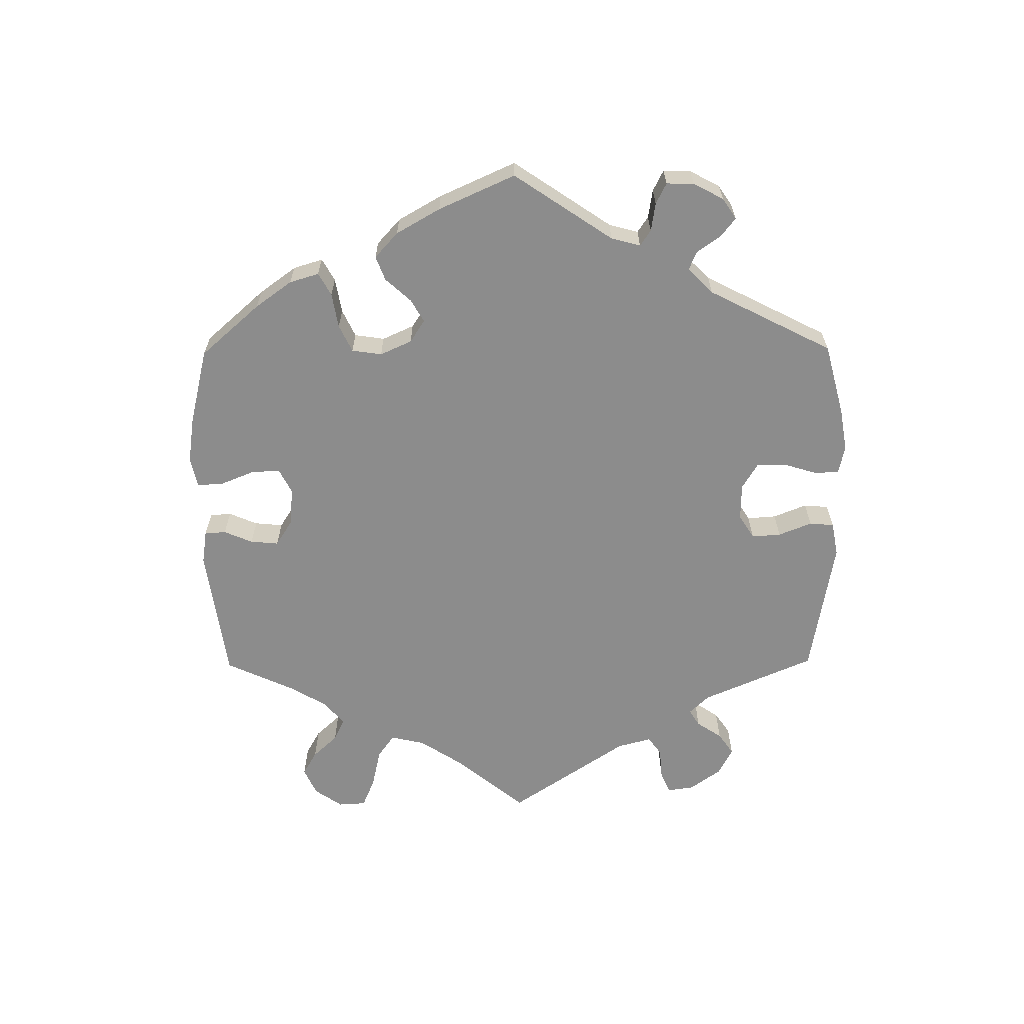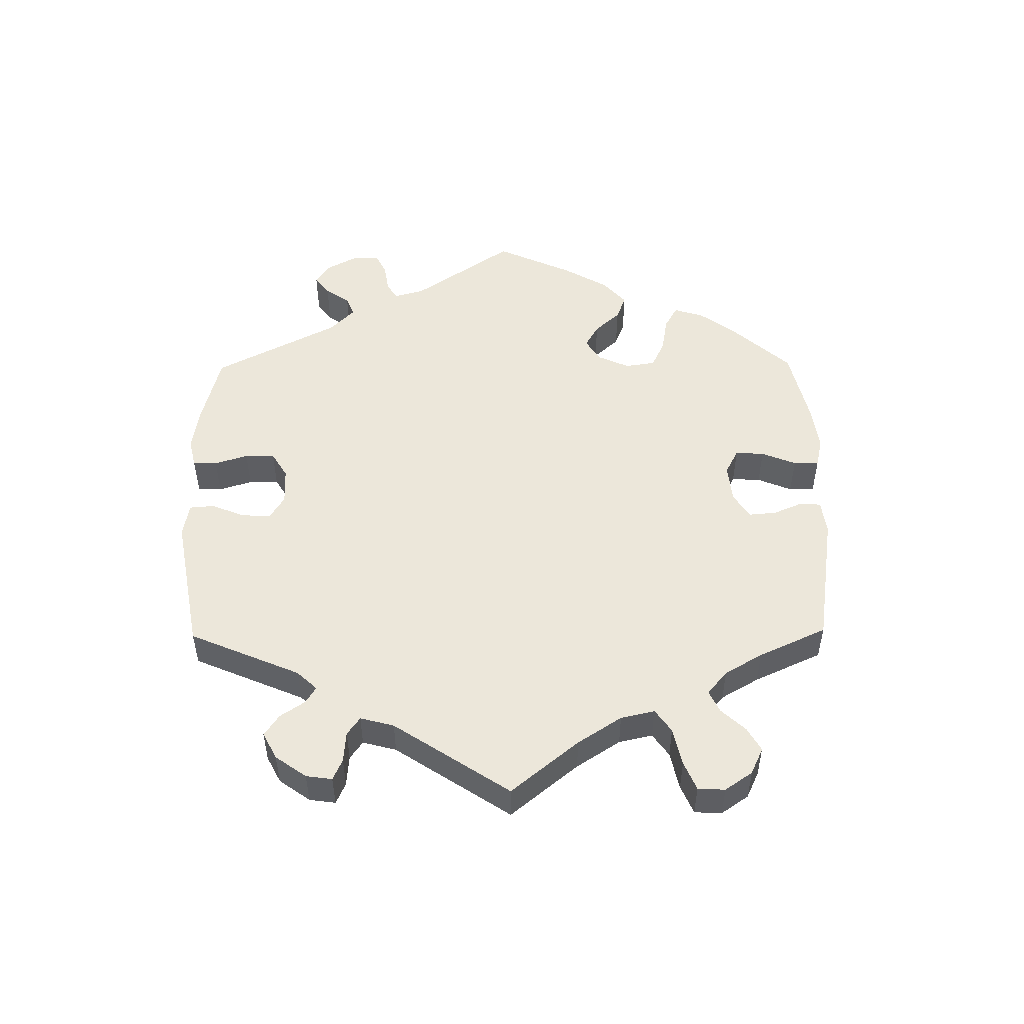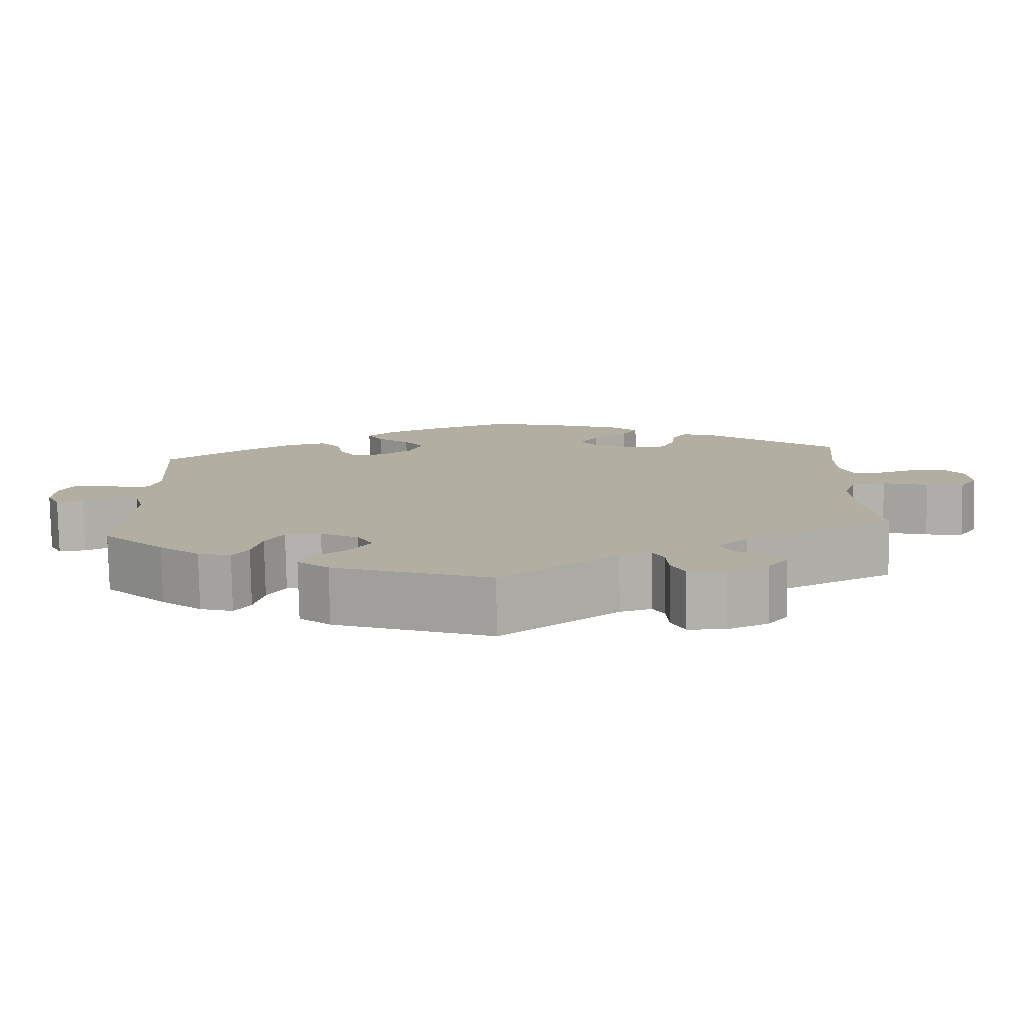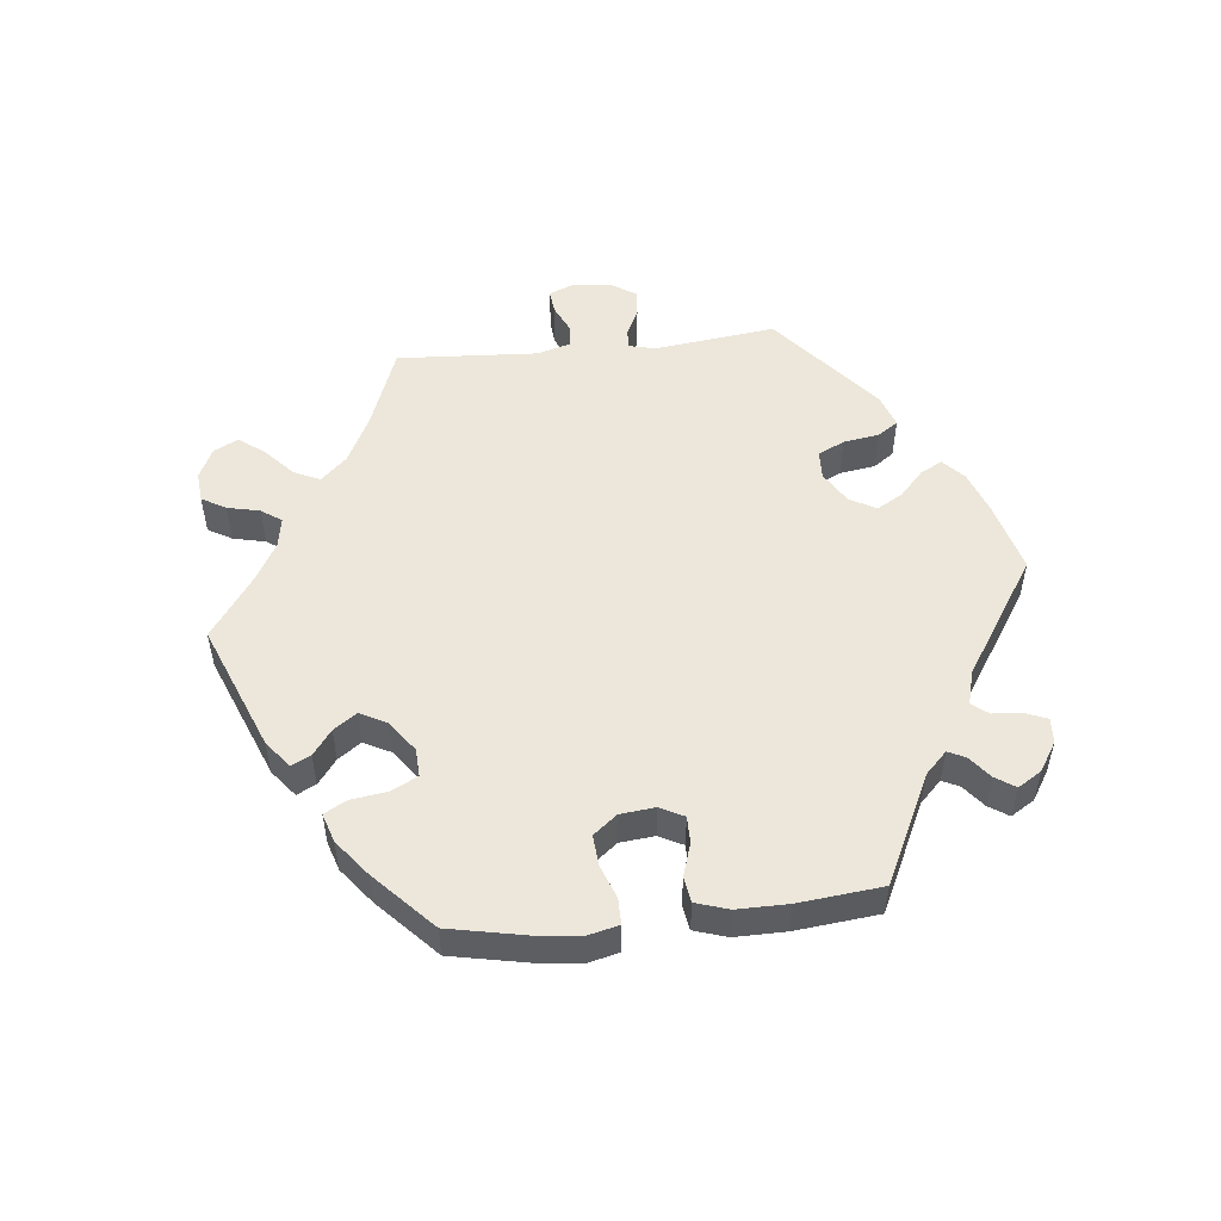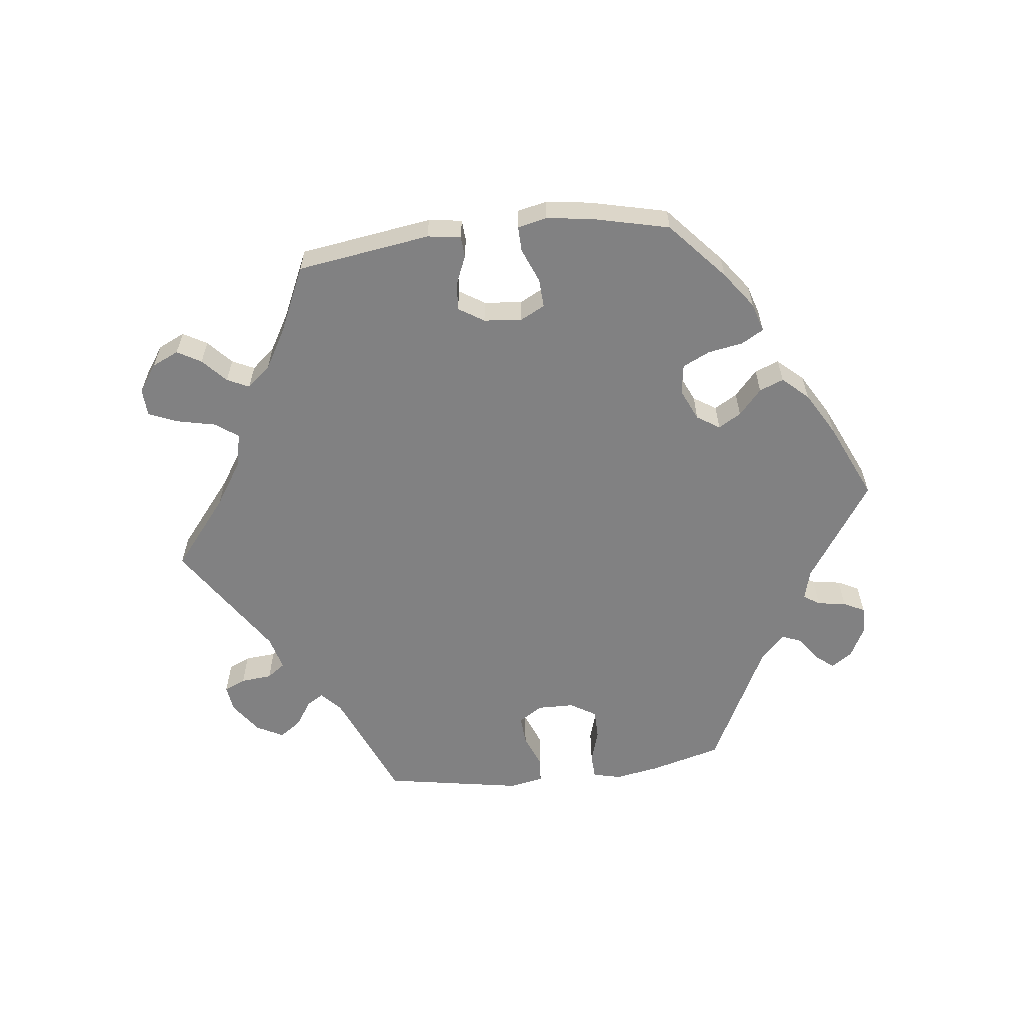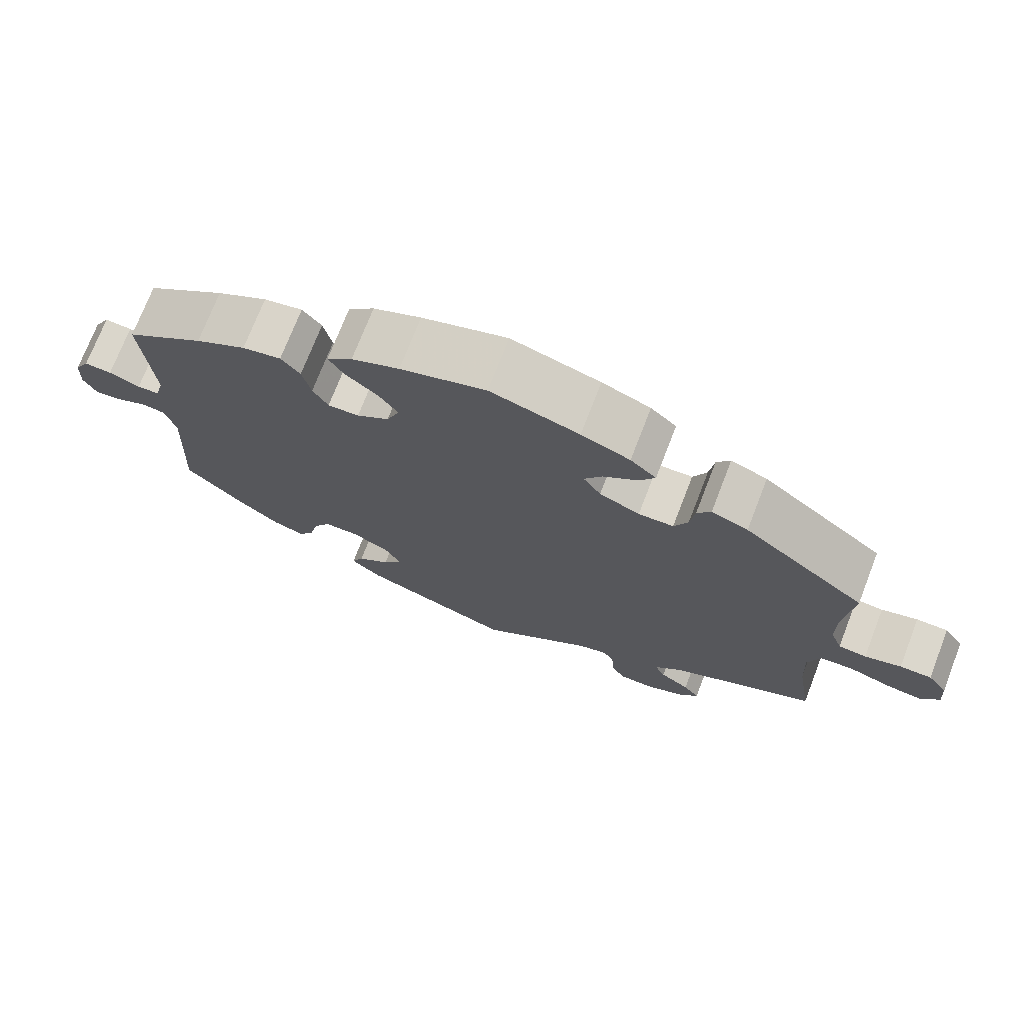
<metadata>
{"format":"obj","ext":"obj","renderer":"f3d","projection":"perspective","resolution":1024,"background":"white","views":[{"elev":-64.2,"azim":60.5,"up":"+Y"},{"elev":51.4,"azim":-120.7,"up":"+Y"},{"elev":-79.0,"azim":-178.9,"up":"+Z"},{"elev":52.2,"azim":23.8,"up":"+Y"},{"elev":-60.4,"azim":-23.2,"up":"+Y"},{"elev":73.2,"azim":-158.8,"up":"+Z"}]}
</metadata>
<code>
v 0.112 0.07 0.54
v 0.175 0.07 0.512
v 0.209 0.07 0.48
v 0.189 0.07 0.446
v 0.147 0.07 0.411
v 0.121 0.07 0.373
v 0.138 0.07 0.33
v 0.181 0.07 0.299
v 0.222 0.07 0.297
v 0.242 0.07 0.332
v 0.253 0.07 0.383
v 0.278 0.07 0.414
v 0.329 0.07 0.403
v 0.396 0.07 0.364
v 0.5 0.07 0.289
v 0.487 0.07 0.107
v 0.499 0.07 0.062
v 0.528 0.07 0.06
v 0.569 0.07 0.076
v 0.605 0.07 0.078
v 0.625 0.07 0.041
v 0.627 0.07 -0.011
v 0.61 0.07 -0.045
v 0.575 0.07 -0.04
v 0.534 0.07 -0.021
v 0.503 0.07 -0.025
v 0.489 0.07 -0.077
v 0.5 0.07 -0.289
v 0.42 0.07 -0.368
v 0.368 0.07 -0.411
v 0.326 0.07 -0.424
v 0.306 0.07 -0.393
v 0.294 0.07 -0.341
v 0.271 0.07 -0.302
v 0.225 0.07 -0.301
v 0.176 0.07 -0.328
v 0.156 0.07 -0.366
v 0.181 0.07 -0.403
v 0.224 0.07 -0.437
v 0.24 0.07 -0.471
v 0.2 0.07 -0.505
v 0 0.07 -0.578
v -0.148 0.07 -0.467
v -0.188 0.07 -0.455
v -0.202 0.07 -0.481
v -0.205 0.07 -0.527
v -0.222 0.07 -0.563
v -0.268 0.07 -0.565
v -0.321 0.07 -0.541
v -0.346 0.07 -0.509
v -0.325 0.07 -0.48
v -0.286 0.07 -0.453
v -0.272 0.07 -0.422
v -0.31 0.07 -0.384
v -0.501 0.07 -0.289
v -0.48 0.07 -0.157
v -0.476 0.07 -0.077
v -0.492 0.07 -0.026
v -0.535 0.07 -0.022
v -0.592 0.07 -0.04
v -0.64 0.07 -0.046
v -0.663 0.07 -0.011
v -0.659 0.07 0.04
v -0.633 0.07 0.077
v -0.591 0.07 0.077
v -0.543 0.07 0.062
v -0.506 0.07 0.065
v -0.49 0.07 0.109
v -0.49 0.07 0.176
v -0.501 0.07 0.289
v -0.339 0.07 0.417
v -0.291 0.07 0.436
v -0.273 0.07 0.409
v -0.267 0.07 0.362
v -0.249 0.07 0.323
v -0.203 0.07 0.321
v -0.15 0.07 0.345
v -0.127 0.07 0.381
v -0.151 0.07 0.418
v -0.196 0.07 0.453
v -0.216 0.07 0.486
v -0.182 0.07 0.517
v -0.118 0.07 0.543
v -0.001 0.07 0.578
v 0.112 0 0.54
v 0.175 0 0.512
v 0.209 0 0.48
v 0.189 0 0.446
v 0.147 0 0.411
v 0.121 0 0.373
v 0.138 0 0.33
v 0.181 0 0.299
v 0.222 0 0.297
v 0.242 0 0.332
v 0.253 0 0.383
v 0.278 0 0.414
v 0.329 0 0.403
v 0.396 0 0.364
v 0.5 0 0.289
v 0.487 0 0.107
v 0.499 0 0.062
v 0.528 0 0.06
v 0.569 0 0.076
v 0.605 0 0.078
v 0.625 0 0.041
v 0.627 0 -0.011
v 0.61 0 -0.045
v 0.575 0 -0.04
v 0.534 0 -0.021
v 0.503 0 -0.025
v 0.489 0 -0.077
v 0.5 0 -0.289
v 0.42 0 -0.368
v 0.368 0 -0.411
v 0.326 0 -0.424
v 0.306 0 -0.393
v 0.294 0 -0.341
v 0.271 0 -0.302
v 0.225 0 -0.301
v 0.176 0 -0.328
v 0.156 0 -0.366
v 0.181 0 -0.403
v 0.224 0 -0.437
v 0.24 0 -0.471
v 0.2 0 -0.505
v 0 0 -0.578
v -0.148 0 -0.467
v -0.188 0 -0.455
v -0.202 0 -0.481
v -0.205 0 -0.527
v -0.222 0 -0.563
v -0.268 0 -0.565
v -0.321 0 -0.541
v -0.346 0 -0.509
v -0.325 0 -0.48
v -0.286 0 -0.453
v -0.272 0 -0.422
v -0.31 0 -0.384
v -0.501 0 -0.289
v -0.48 0 -0.157
v -0.476 0 -0.077
v -0.492 0 -0.026
v -0.535 0 -0.022
v -0.592 0 -0.04
v -0.64 0 -0.046
v -0.663 0 -0.011
v -0.659 0 0.04
v -0.633 0 0.077
v -0.591 0 0.077
v -0.543 0 0.062
v -0.506 0 0.065
v -0.49 0 0.109
v -0.49 0 0.176
v -0.501 0 0.289
v -0.339 0 0.417
v -0.291 0 0.436
v -0.273 0 0.409
v -0.267 0 0.362
v -0.249 0 0.323
v -0.203 0 0.321
v -0.15 0 0.345
v -0.127 0 0.381
v -0.151 0 0.418
v -0.196 0 0.453
v -0.216 0 0.486
v -0.182 0 0.517
v -0.118 0 0.543
v -0.001 0 0.578
f 79 80 81 82
f 78 79 82 83
f 71 72 73 74
f 69 70 71 74
f 68 69 74 75
f 67 68 75 76
f 63 64 65 66
f 63 66 67
f 62 63 67
f 59 60 61 62
f 59 62 67
f 58 59 67 76
f 54 55 56
f 53 54 56 57
f 49 50 51 52
f 49 52 53
f 48 49 53
f 45 46 47 48
f 44 45 48 53
f 43 44 53 57
f 38 39 40 41
f 37 38 41 42
f 36 37 42 43
f 30 31 32 33
f 30 33 34
f 27 28 29 30
f 26 27 30 34
f 22 23 24 25
f 20 21 22 25
f 18 19 20 25
f 17 18 25 26
f 16 17 26 34
f 10 11 12 13
f 9 10 13 14
f 2 3 4 5
f 2 5 6
f 1 2 6
f 78 83 84 1
f 57 58 76 77
f 36 43 57 77
f 35 36 77 78
f 9 14 15 16
f 8 9 16 34
f 7 8 34 35
f 78 1 6
f 6 7 35 78
f 166 165 164 163
f 167 166 163 162
f 158 157 156 155
f 158 155 154 153
f 159 158 153 152
f 160 159 152 151
f 150 149 148 147
f 151 150 147
f 151 147 146
f 146 145 144 143
f 151 146 143
f 160 151 143 142
f 140 139 138
f 141 140 138 137
f 136 135 134 133
f 137 136 133
f 137 133 132
f 132 131 130 129
f 137 132 129 128
f 141 137 128 127
f 125 124 123 122
f 126 125 122 121
f 127 126 121 120
f 117 116 115 114
f 118 117 114
f 114 113 112 111
f 118 114 111 110
f 109 108 107 106
f 109 106 105 104
f 109 104 103 102
f 110 109 102 101
f 118 110 101 100
f 97 96 95 94
f 98 97 94 93
f 89 88 87 86
f 90 89 86
f 90 86 85
f 85 168 167 162
f 161 160 142 141
f 161 141 127 120
f 162 161 120 119
f 100 99 98 93
f 118 100 93 92
f 119 118 92 91
f 90 85 162
f 162 119 91 90
f 1 85 86 2
f 2 86 87 3
f 3 87 88 4
f 4 88 89 5
f 5 89 90 6
f 6 90 91 7
f 7 91 92 8
f 8 92 93 9
f 9 93 94 10
f 10 94 95 11
f 11 95 96 12
f 12 96 97 13
f 13 97 98 14
f 14 98 99 15
f 15 99 100 16
f 16 100 101 17
f 17 101 102 18
f 18 102 103 19
f 19 103 104 20
f 20 104 105 21
f 21 105 106 22
f 22 106 107 23
f 23 107 108 24
f 24 108 109 25
f 25 109 110 26
f 26 110 111 27
f 27 111 112 28
f 28 112 113 29
f 29 113 114 30
f 30 114 115 31
f 31 115 116 32
f 32 116 117 33
f 33 117 118 34
f 34 118 119 35
f 35 119 120 36
f 36 120 121 37
f 37 121 122 38
f 38 122 123 39
f 39 123 124 40
f 40 124 125 41
f 41 125 126 42
f 42 126 127 43
f 43 127 128 44
f 44 128 129 45
f 45 129 130 46
f 46 130 131 47
f 47 131 132 48
f 48 132 133 49
f 49 133 134 50
f 50 134 135 51
f 51 135 136 52
f 52 136 137 53
f 53 137 138 54
f 54 138 139 55
f 55 139 140 56
f 56 140 141 57
f 57 141 142 58
f 58 142 143 59
f 59 143 144 60
f 60 144 145 61
f 61 145 146 62
f 62 146 147 63
f 63 147 148 64
f 64 148 149 65
f 65 149 150 66
f 66 150 151 67
f 67 151 152 68
f 68 152 153 69
f 69 153 154 70
f 70 154 155 71
f 71 155 156 72
f 72 156 157 73
f 73 157 158 74
f 74 158 159 75
f 75 159 160 76
f 76 160 161 77
f 77 161 162 78
f 78 162 163 79
f 79 163 164 80
f 80 164 165 81
f 81 165 166 82
f 82 166 167 83
f 83 167 168 84
f 84 168 85 1

</code>
